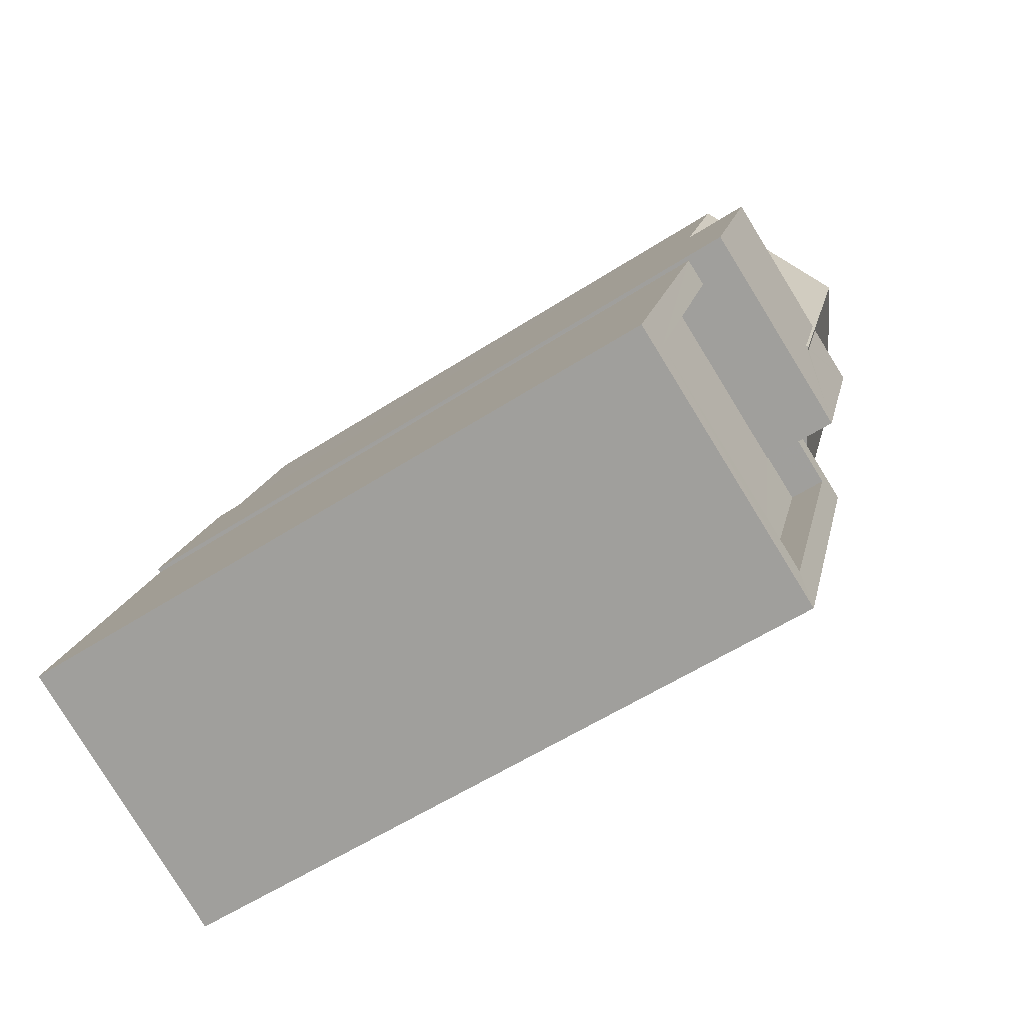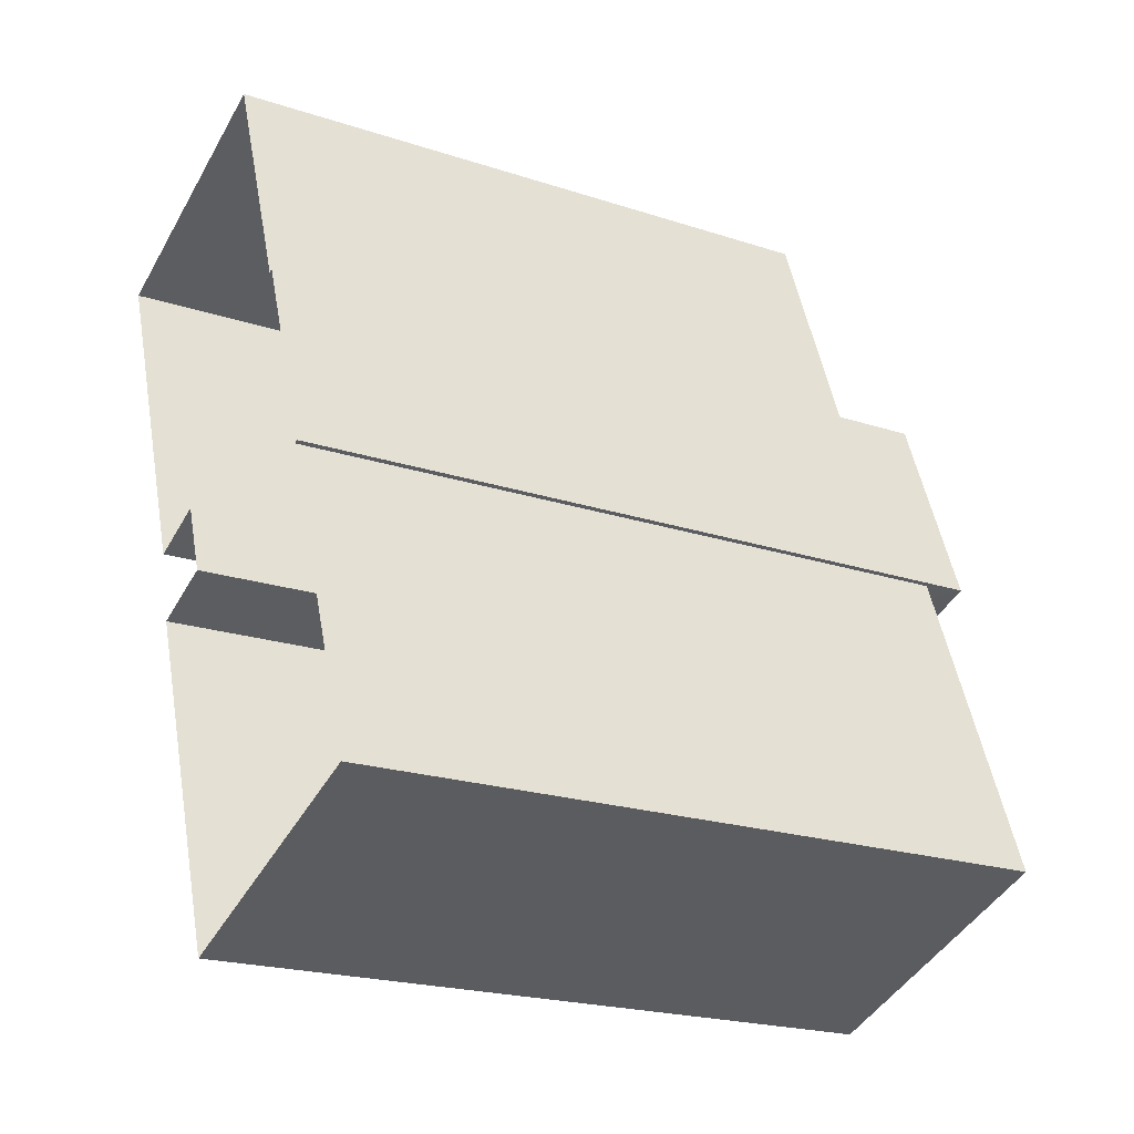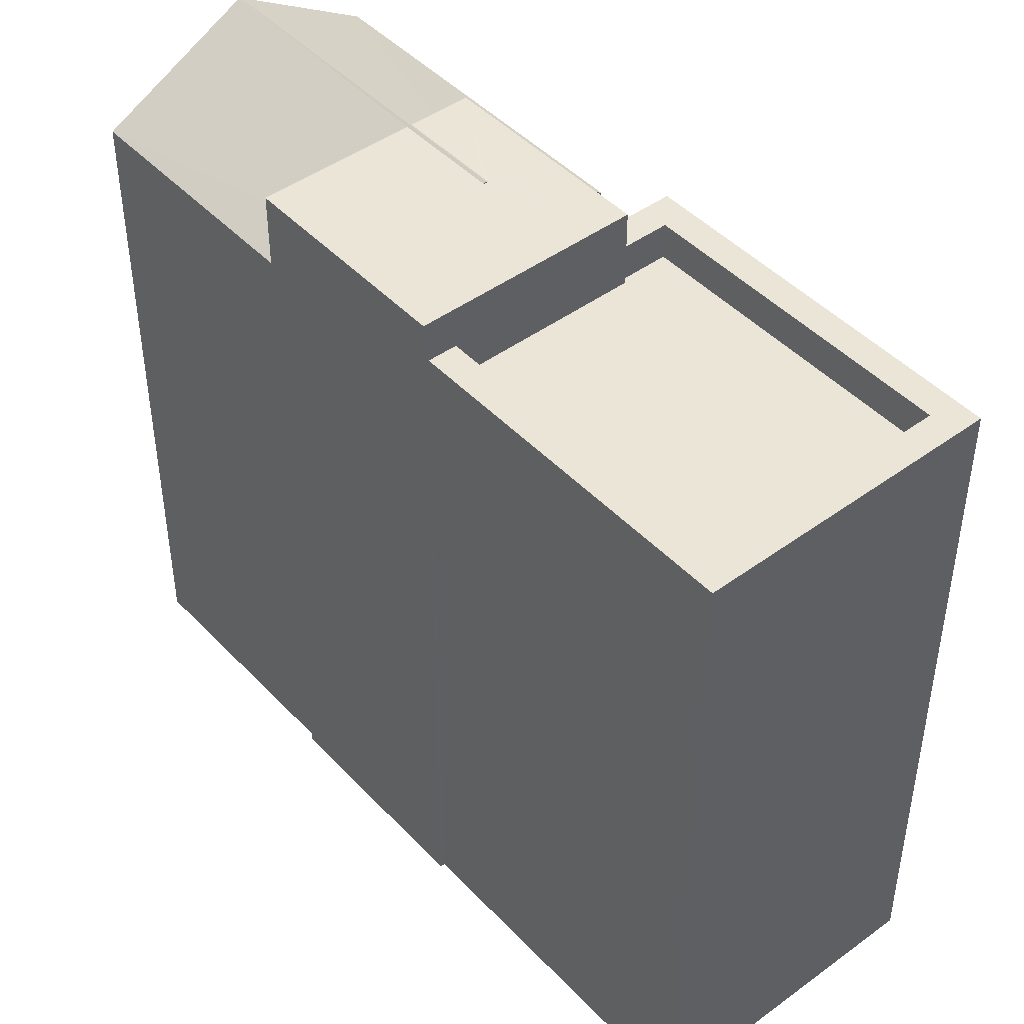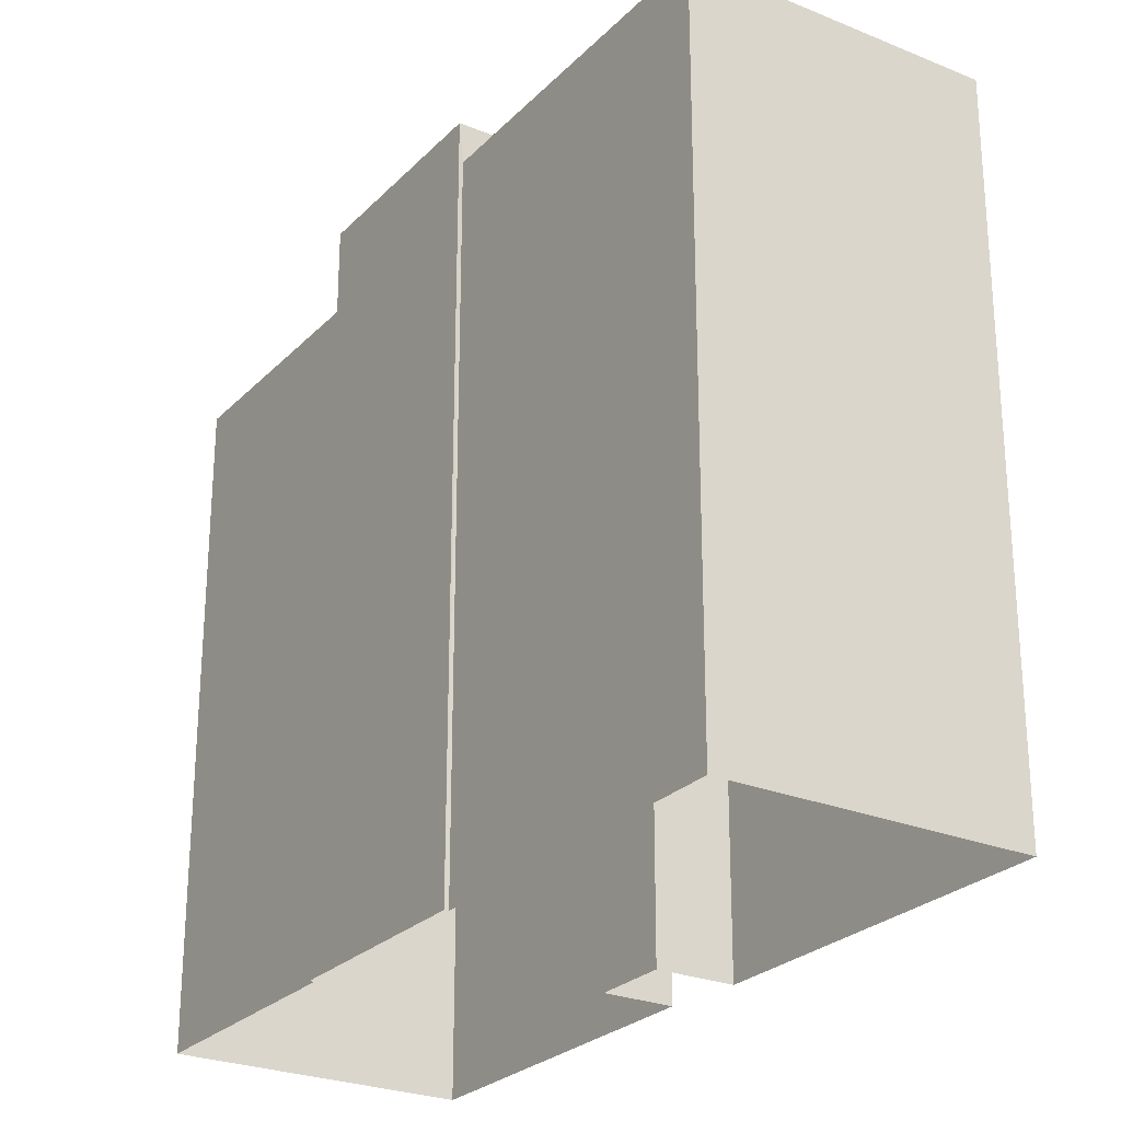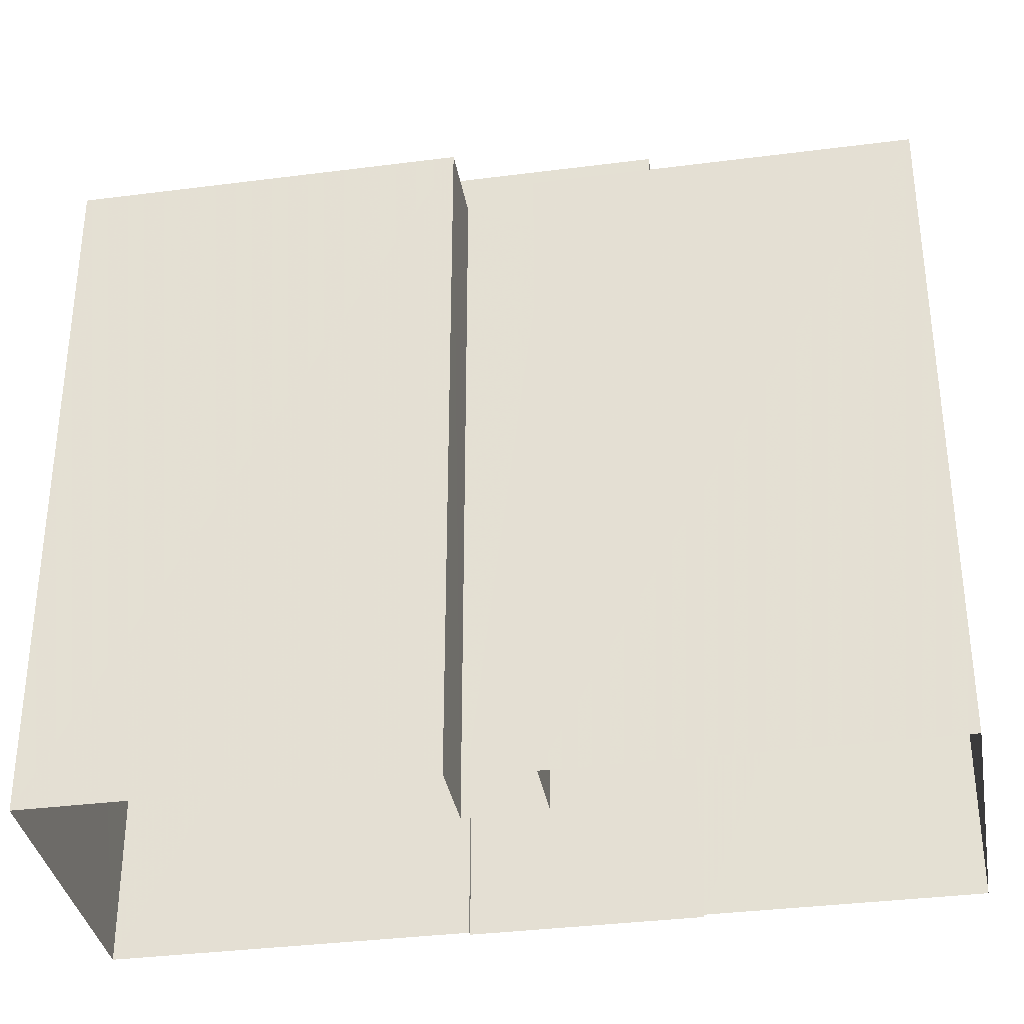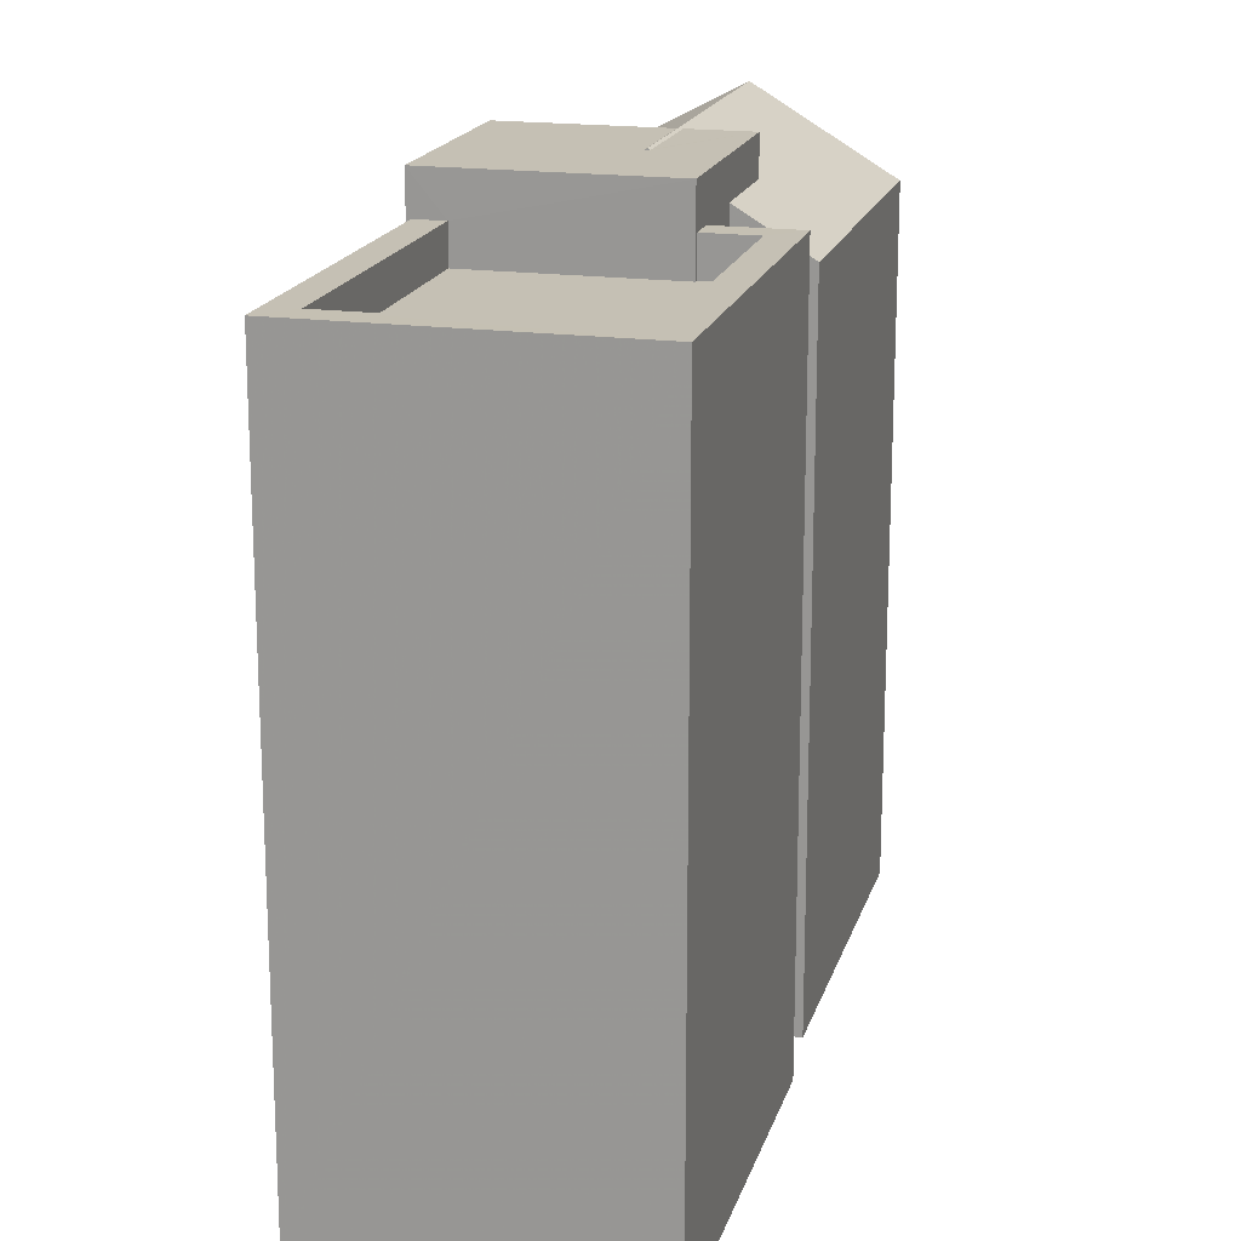
<metadata>
{"format":"obj","ext":"obj","renderer":"f3d","projection":"perspective","resolution":1024,"background":"white","views":[{"elev":-56.8,"azim":-55.9,"up":"+Y"},{"elev":-21.4,"azim":-120.1,"up":"+Y"},{"elev":45.6,"azim":-60.6,"up":"+Z"},{"elev":-25.9,"azim":-53.6,"up":"+Z"},{"elev":-35.1,"azim":79.3,"up":"+Z"},{"elev":18.2,"azim":-5.8,"up":"+Z"}]}
</metadata>
<code>
v -9437 -3.743e+04 30.88
v -9440 -3.742e+04 30.89
v -9436 -3.742e+04 30.88
v -9435 -3.742e+04 30.88
v -9439 -3.742e+04 30.89
v -9439 -3.742e+04 30.89
v -9438 -3.742e+04 30.89
v -9433 -3.741e+04 30.88
v -9434 -3.742e+04 30.88
v -9435 -3.742e+04 30.88
v -9438 -3.742e+04 30.89
v -9436 -3.741e+04 30.89
v -9436 -3.742e+04 41.06
v -9435 -3.742e+04 41.06
v -9436 -3.742e+04 41.06
v -9436 -3.742e+04 41.06
v -9436 -3.742e+04 41.06
v -9438 -3.742e+04 41.06
v -9439 -3.742e+04 41.06
v -9436 -3.742e+04 41.06
v -9436 -3.742e+04 41.06
v -9436 -3.742e+04 41.08
v -9434 -3.741e+04 41.08
v -9435 -3.742e+04 40.75
v -9433 -3.741e+04 39.95
v -9435 -3.742e+04 40.54
v -9434 -3.742e+04 39.95
v -9435 -3.742e+04 40.54
v -9437 -3.742e+04 40.28
v -9436 -3.741e+04 39.95
v -9438 -3.742e+04 39.95
v -9438 -3.742e+04 40
v -9440 -3.742e+04 40
v -9436 -3.742e+04 40
v -9436 -3.742e+04 40
v -9435 -3.742e+04 40
v -9437 -3.742e+04 40
v -9435 -3.742e+04 40.5
v -9435 -3.742e+04 40.5
v -9436 -3.742e+04 40.5
v -9437 -3.742e+04 40.5
v -9437 -3.743e+04 40.5
v -9440 -3.742e+04 40.5
v -9440 -3.742e+04 40.5
v -9439 -3.742e+04 40.5
v -9438 -3.742e+04 40.5
v -9436 -3.742e+04 40.5
v -9435 -3.742e+04 39.95
f 1 2 3
f 4 1 3
f 5 6 7
f 2 5 3
f 8 9 10
f 8 11 12
f 11 5 7
f 3 5 10
f 8 10 11
f 10 5 11
f 13 14 15
f 16 14 17
f 18 19 20
f 21 18 20
f 20 19 16
f 20 16 17
f 14 13 17
f 17 13 22
f 22 13 15
f 22 15 23
f 24 25 23
f 15 24 23
f 25 26 27
f 27 26 28
f 24 26 25
f 21 23 29
f 20 22 21
f 22 23 21
f 29 23 30
f 31 29 30
f 32 33 34
f 35 34 36
f 36 34 37
f 34 33 37
f 38 39 40
f 41 42 39
f 42 43 44
f 45 43 46
f 44 43 45
f 38 40 47
f 42 41 43
f 41 39 38
f 32 34 46
f 5 45 6
f 34 16 46
f 6 45 19
f 46 16 19
f 45 46 19
f 6 18 7
f 6 19 18
f 21 29 18
f 18 31 7
f 7 31 11
f 29 31 18
f 47 16 34
f 14 16 28
f 14 28 26
f 35 47 34
f 10 48 3
f 48 40 3
f 16 47 40
f 28 40 48
f 28 16 40
f 24 14 26
f 24 15 14
f 23 25 30
f 20 17 22
f 48 27 28
f 11 30 12
f 11 31 30
f 25 8 12
f 30 25 12
f 25 9 8
f 25 27 9
f 10 9 27
f 48 10 27
f 45 2 44
f 45 5 2
f 39 1 4
f 39 42 1
f 42 2 1
f 42 44 2
f 3 39 4
f 3 40 39
f 35 36 38
f 47 35 38
f 38 36 37
f 41 38 37
f 41 37 33
f 43 41 33
f 46 43 33
f 32 46 33

</code>
